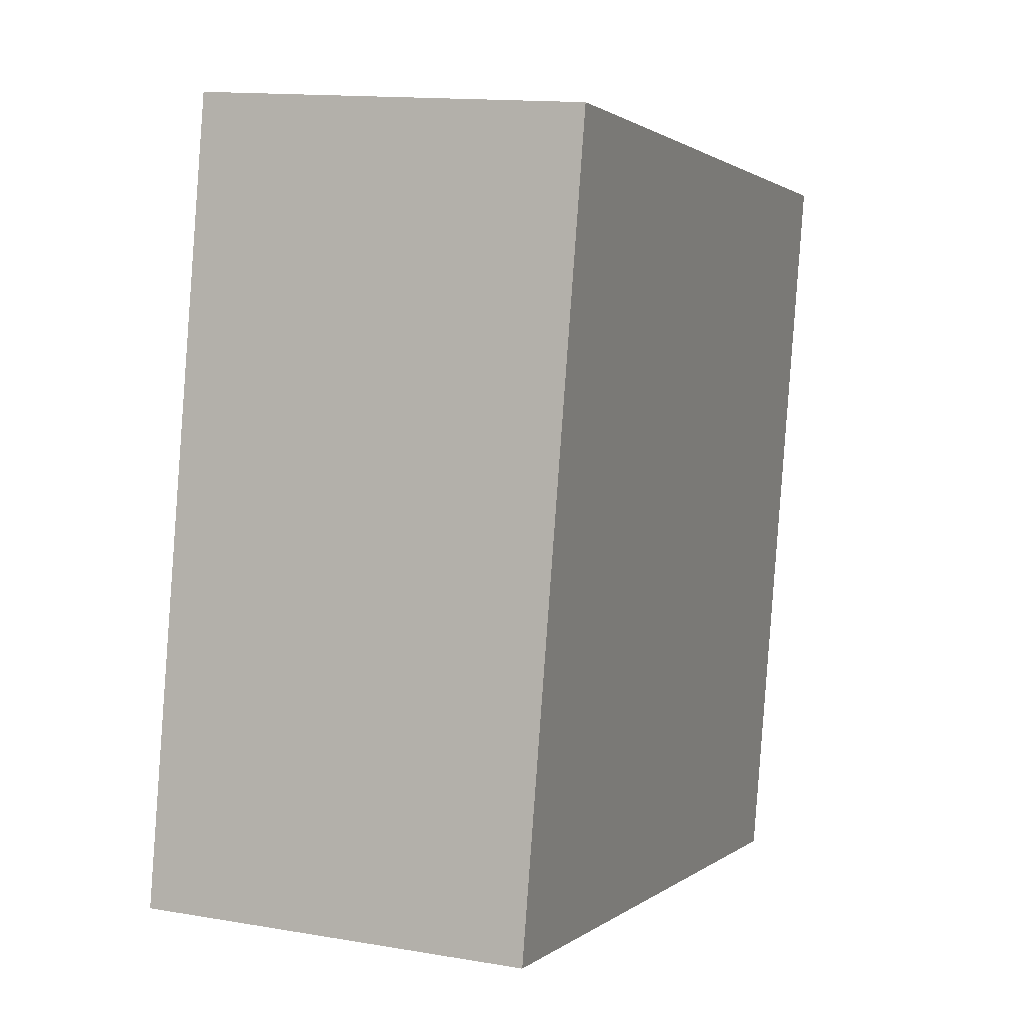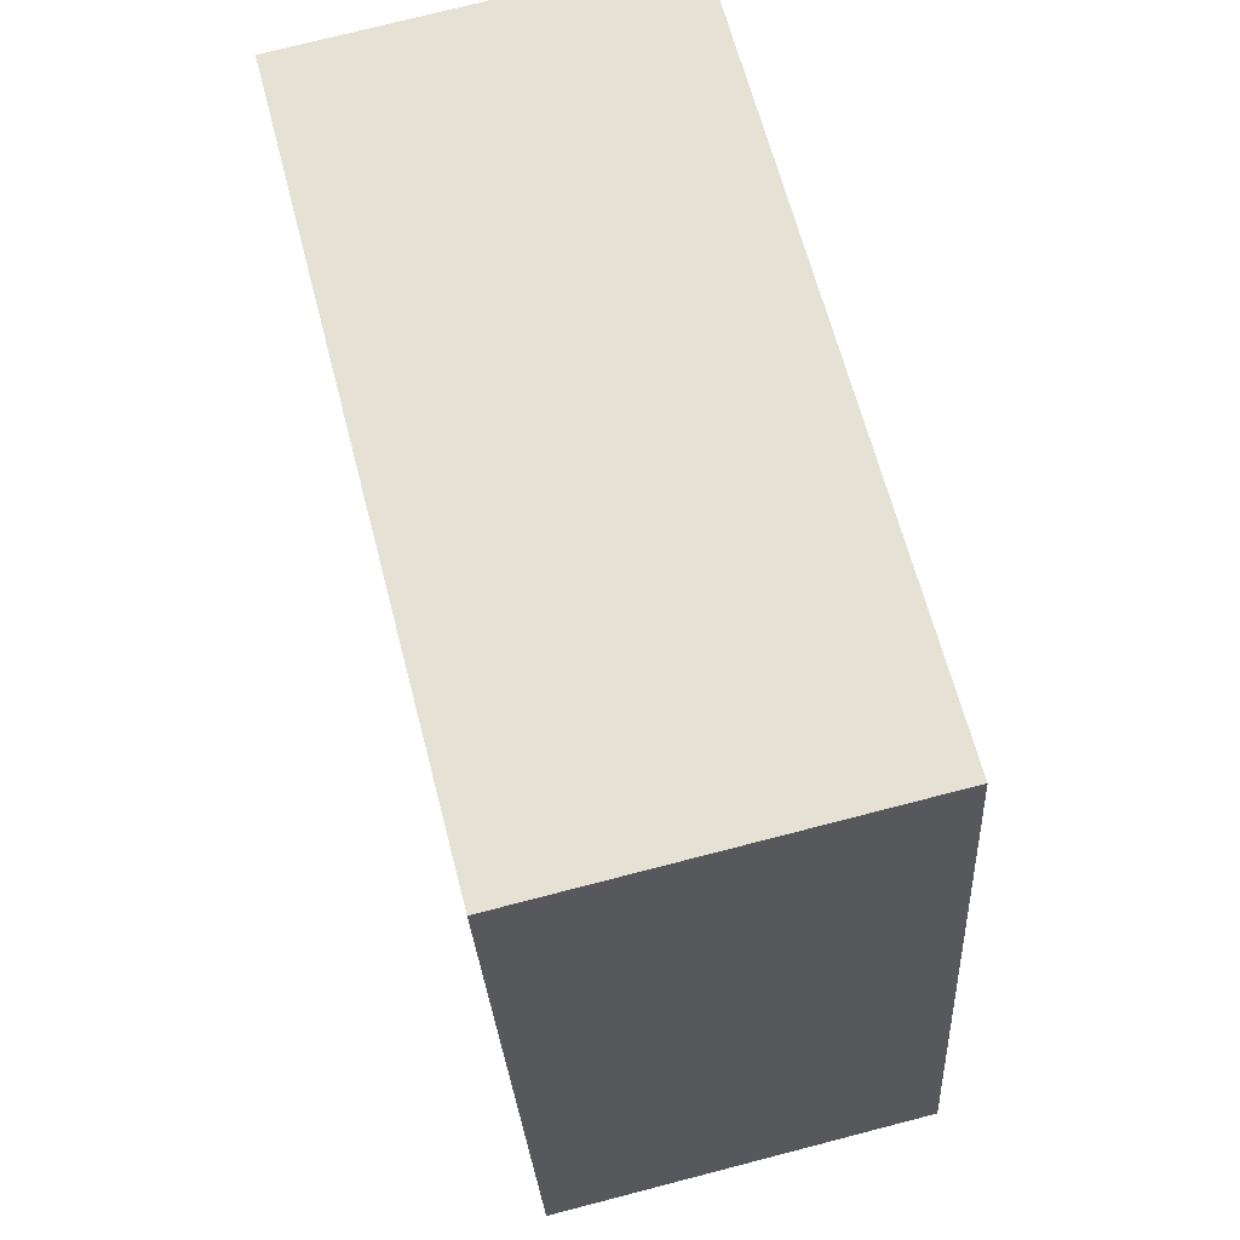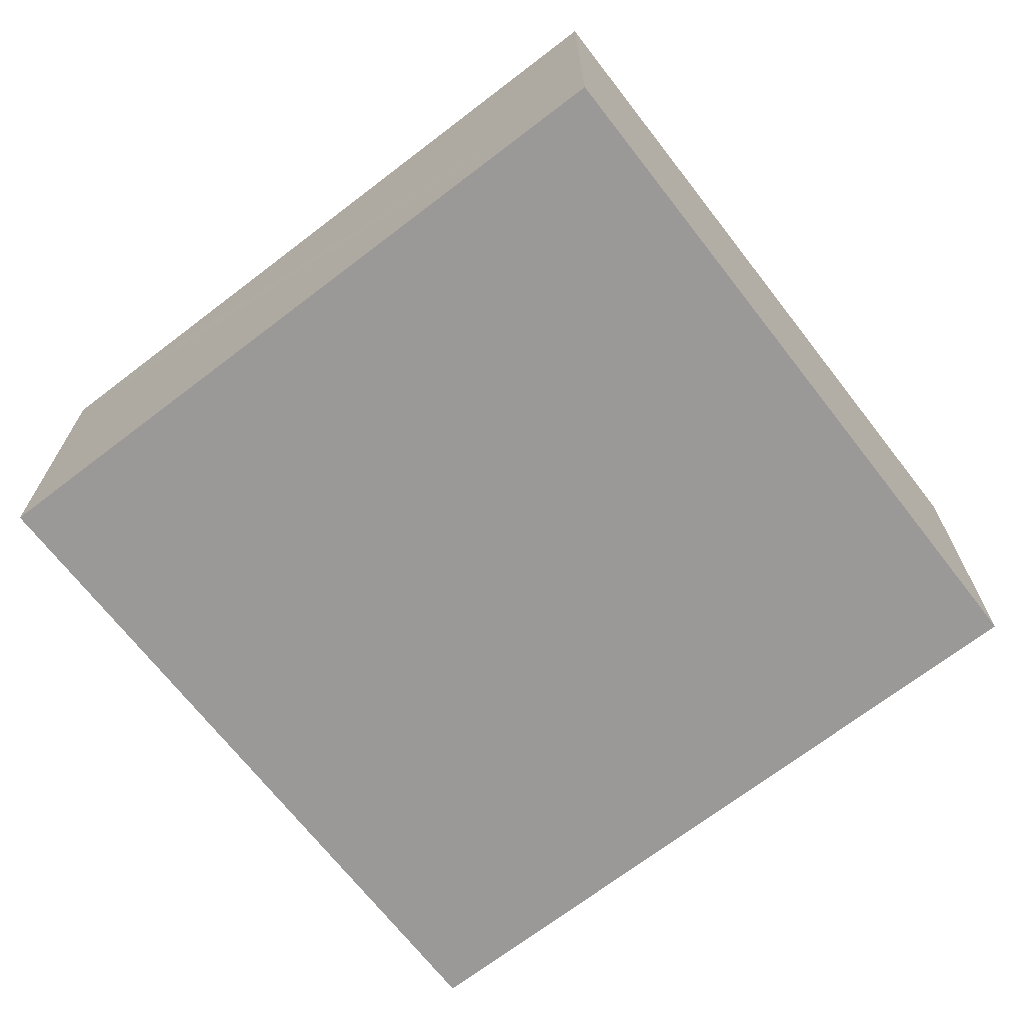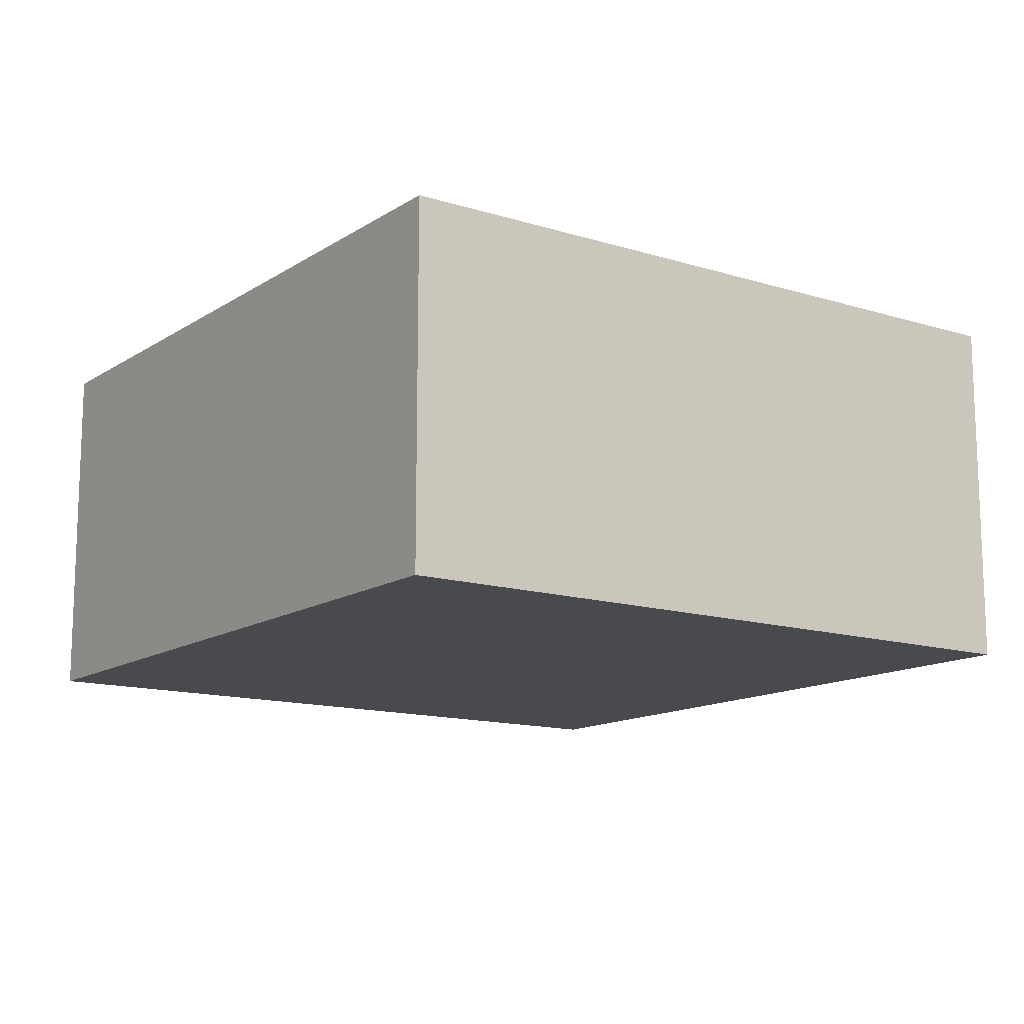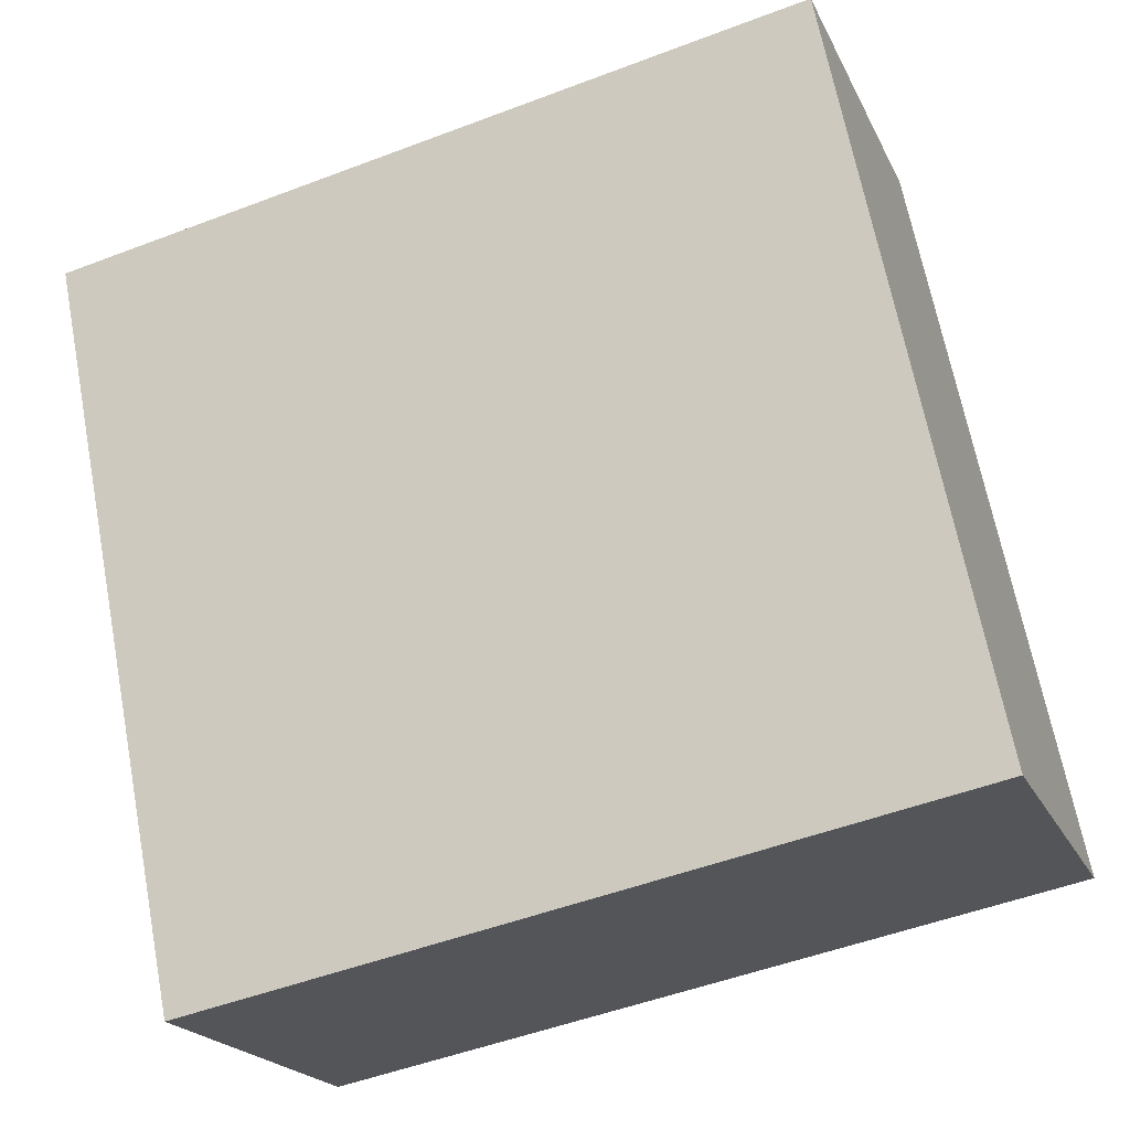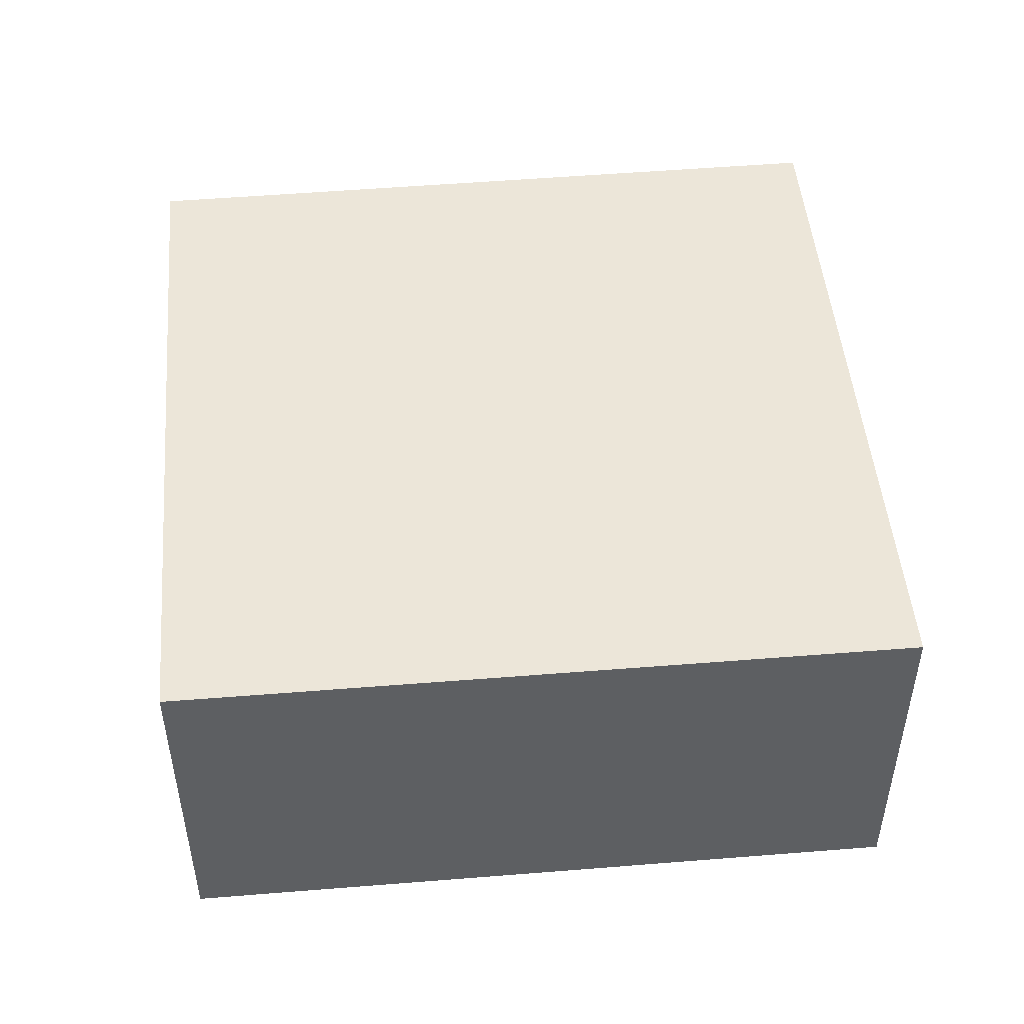
<metadata>
{"format":"obj","ext":"obj","renderer":"f3d","projection":"perspective","resolution":1024,"background":"white","views":[{"elev":13.5,"azim":-68.6,"up":"+Z"},{"elev":74.2,"azim":-104.5,"up":"+Z"},{"elev":-69.0,"azim":49.2,"up":"+Y"},{"elev":-13.4,"azim":-113.8,"up":"+Y"},{"elev":-20.0,"azim":-160.9,"up":"+Z"},{"elev":48.9,"azim":-173.7,"up":"+Y"}]}
</metadata>
<code>
v  0 1.218 7.458e-17
v  2.947 1.218 1.922
v  2.459 1.218 -0.496
v  0.772 1.218 2.374
v  0.49 1.218 2.432
v  2.947 -1.177e-16 1.922
v  2.459 3.037e-17 -0.496
v  0 0 0
v  0.49 -1.489e-16 2.432
v  0.772 -1.454e-16 2.374
g defaultobject
f 1 2 3
f 2 1 4
f 4 1 5
f 6 3 2
f 3 6 7
f 7 1 3
f 1 7 8
f 8 5 1
f 5 8 9
f 4 6 2
f 6 4 5
f 6 5 10
f 10 5 9
f 6 8 7
f 8 6 10
f 8 10 9

</code>
